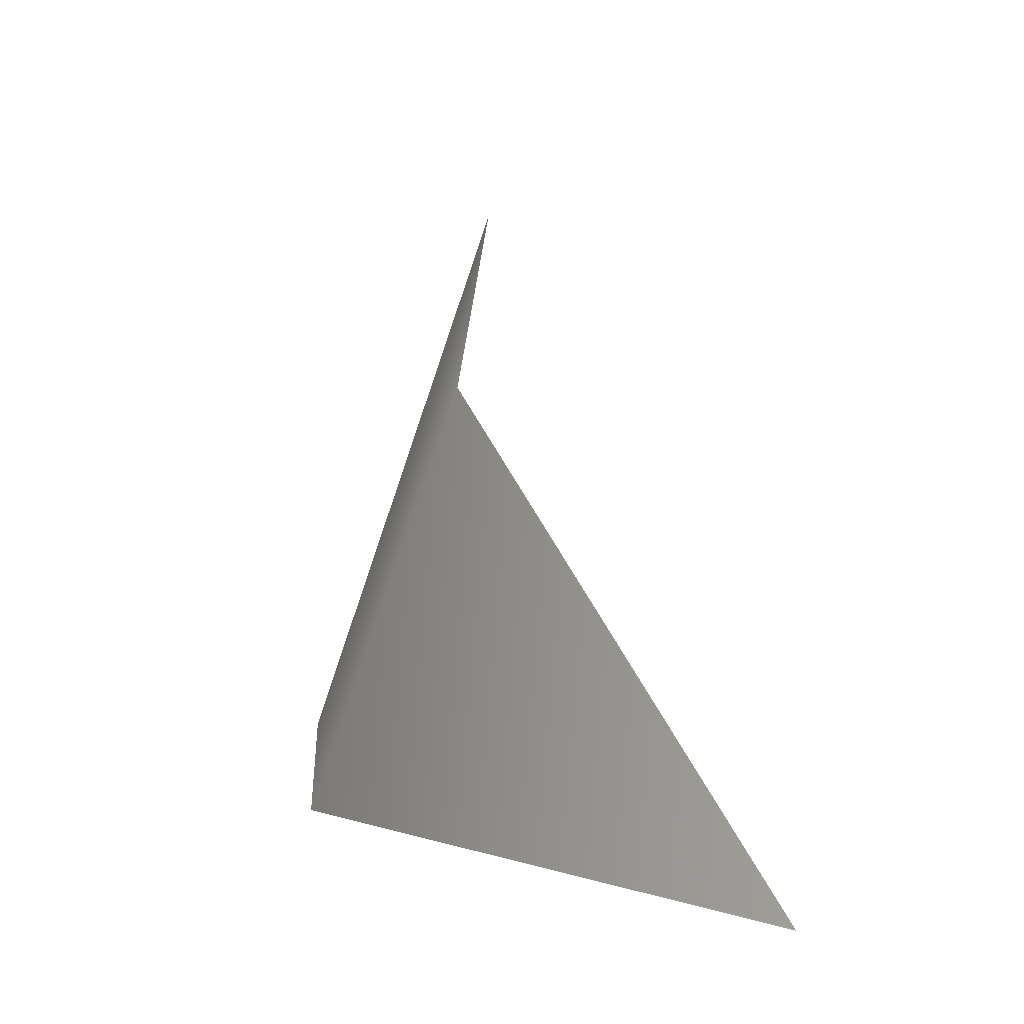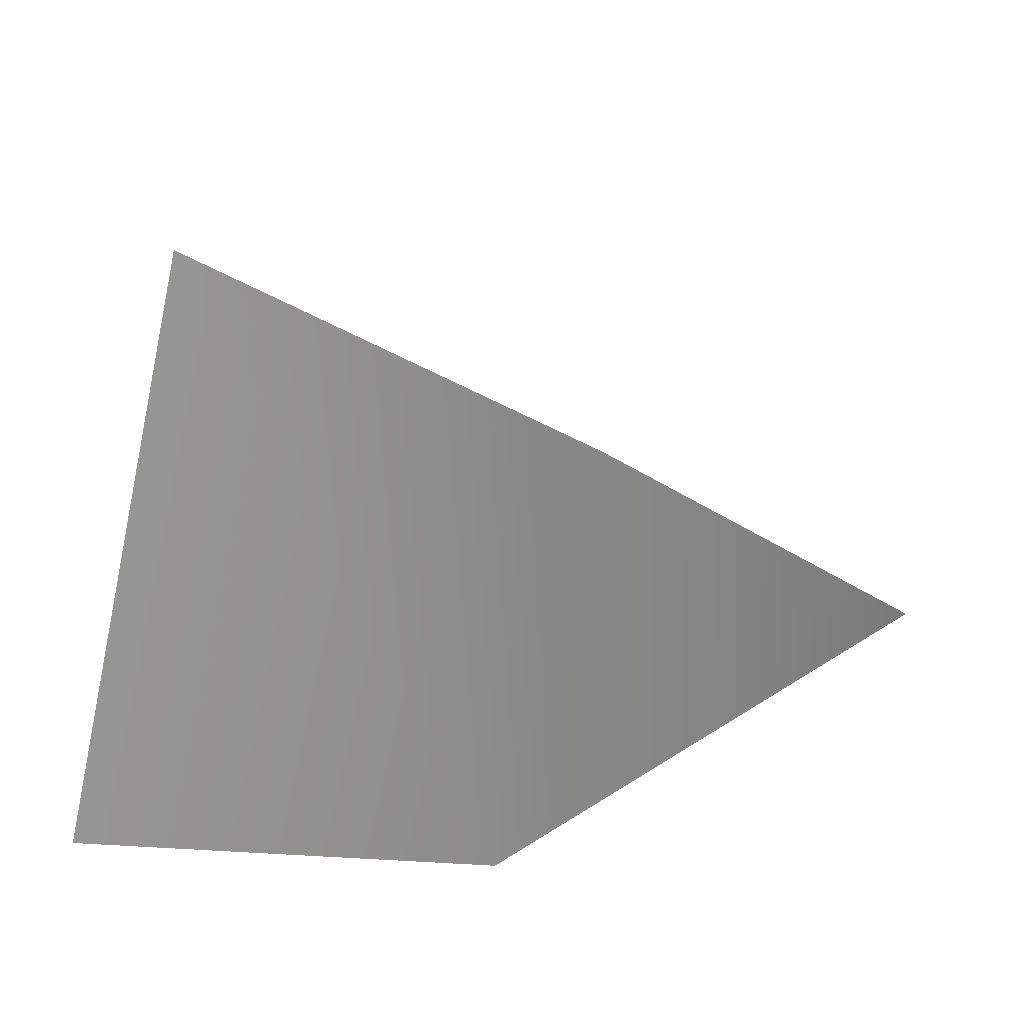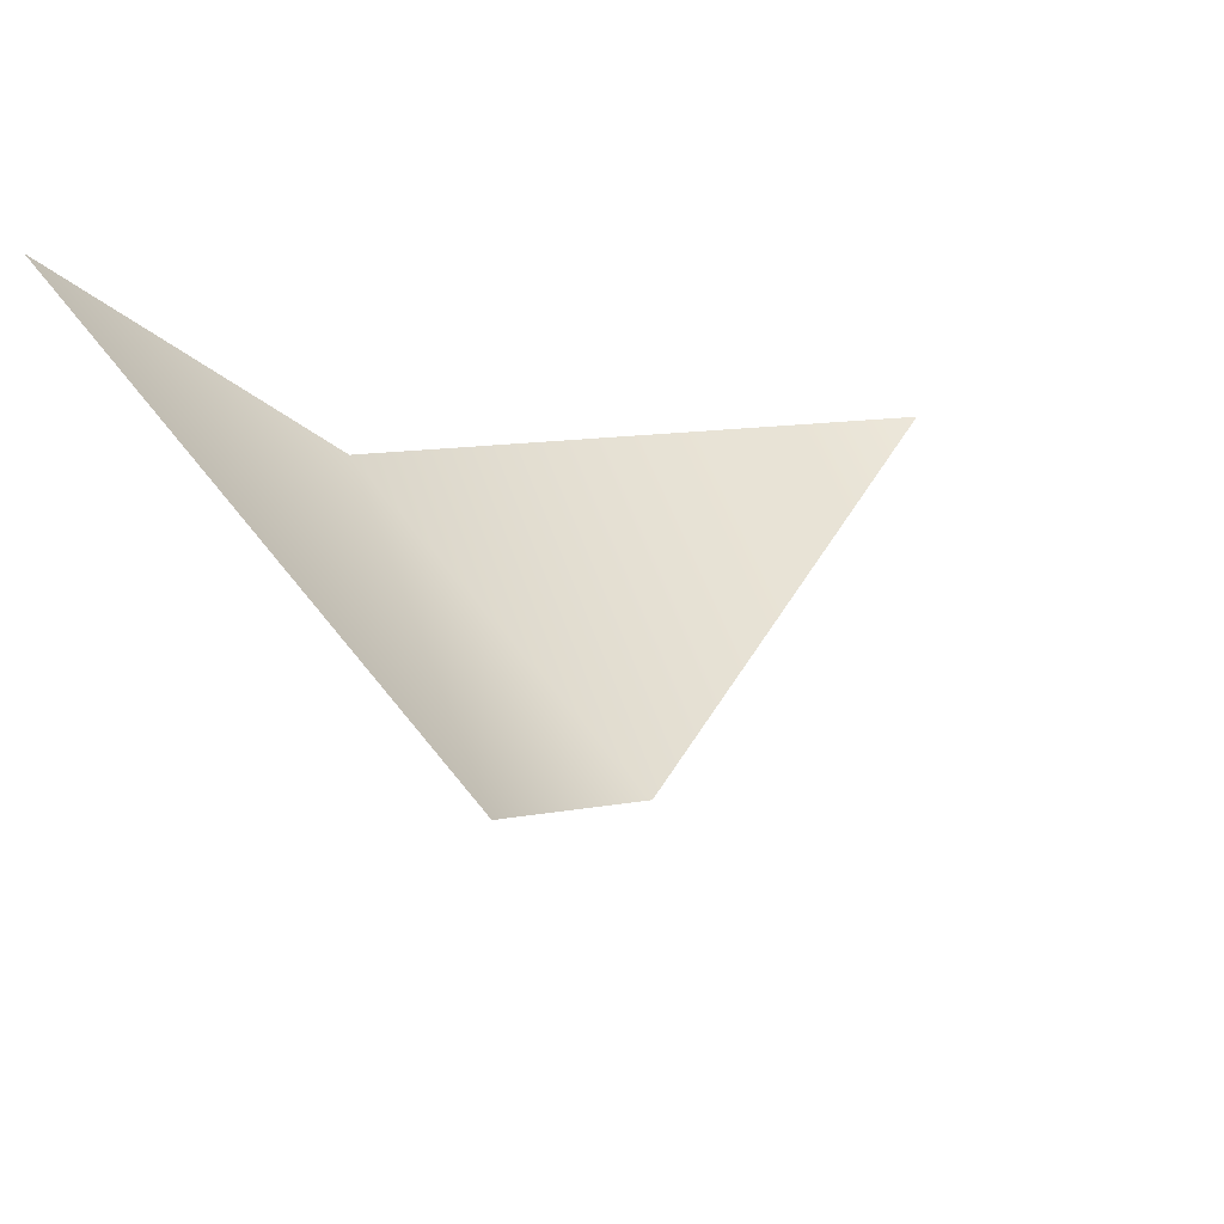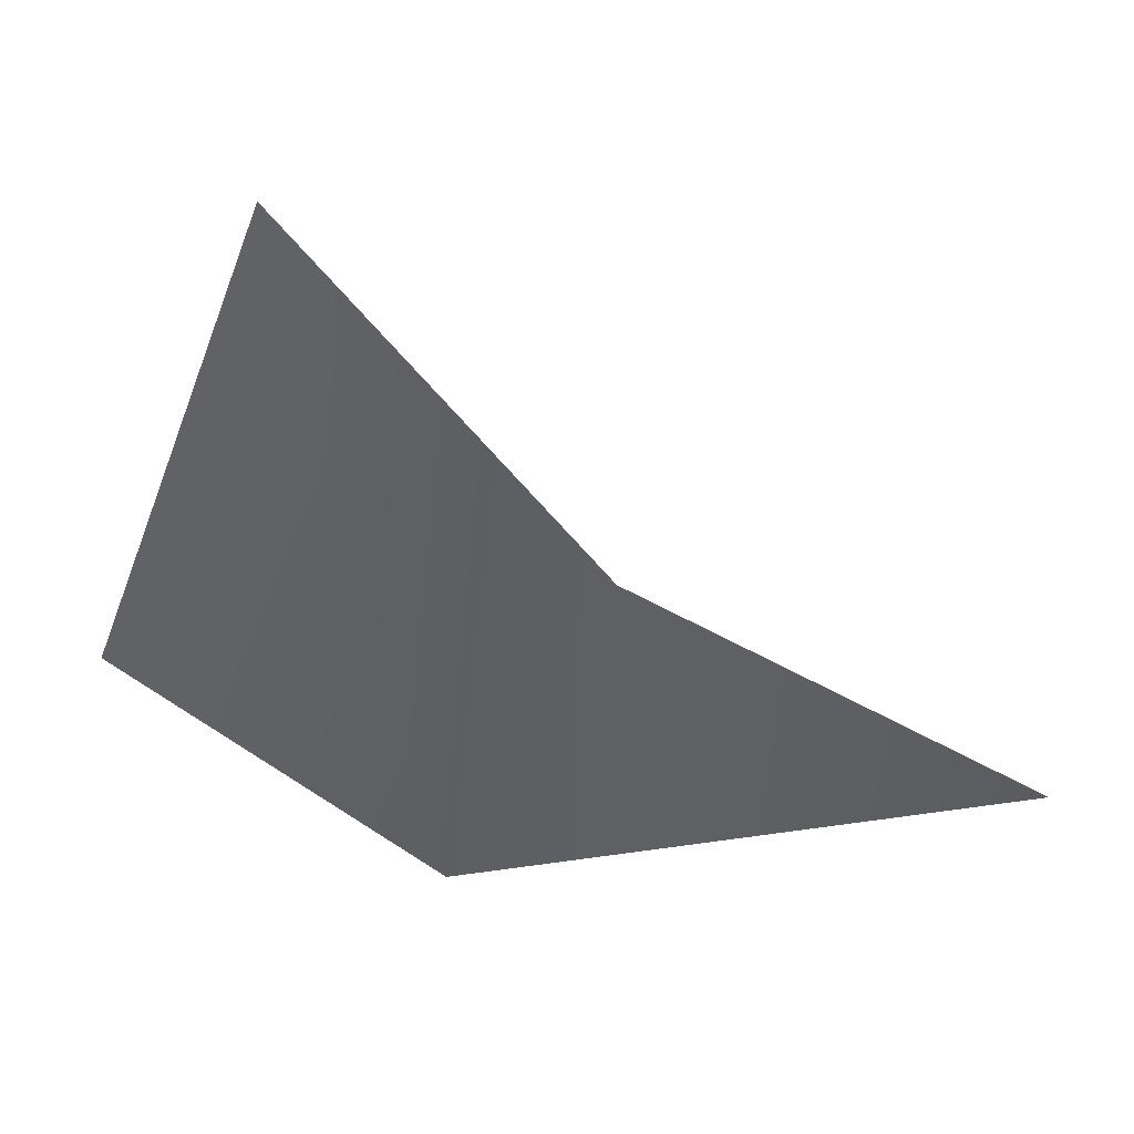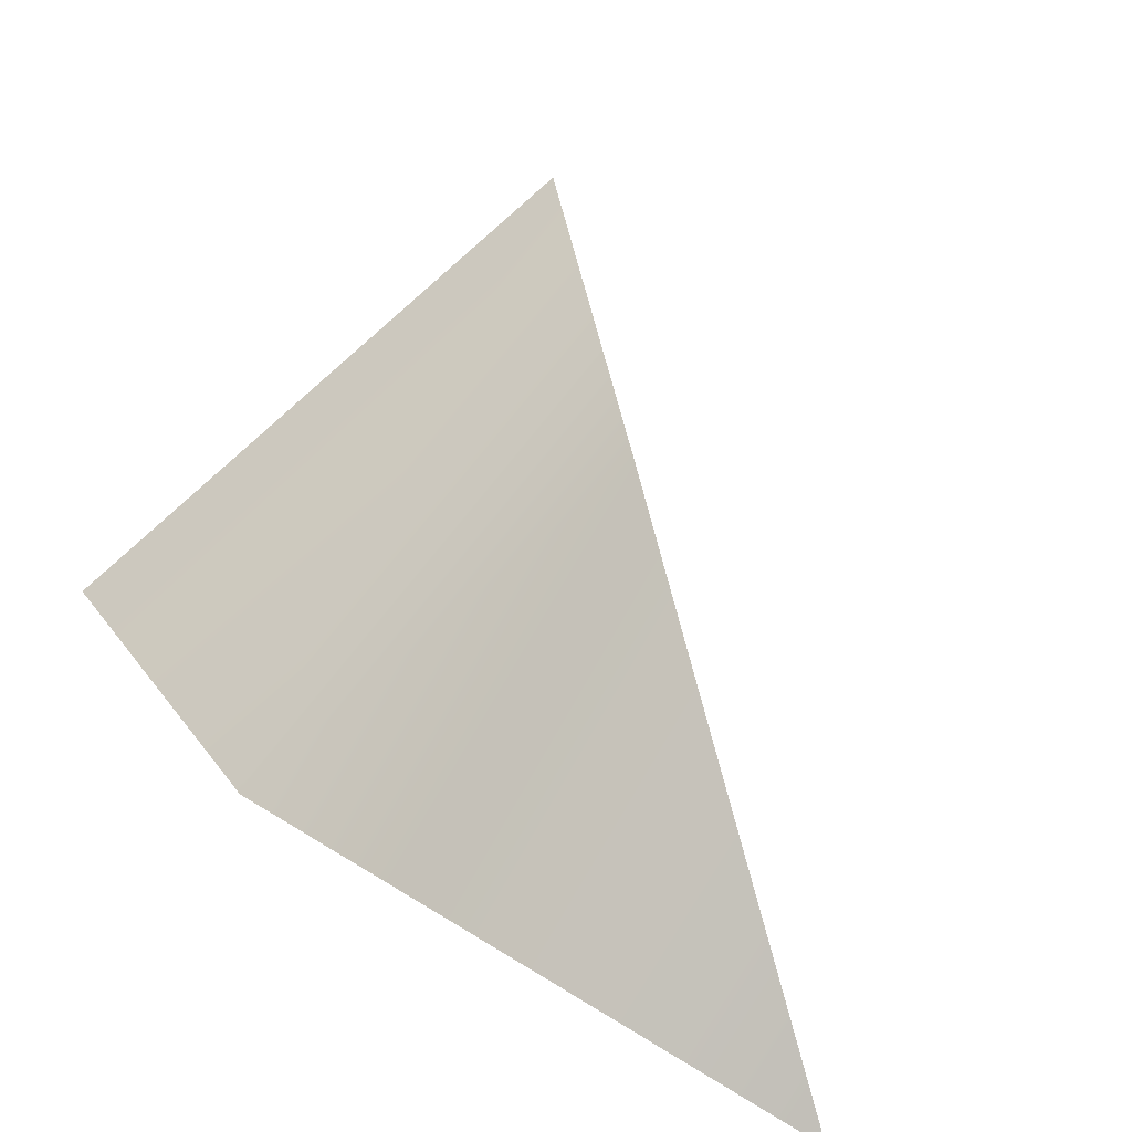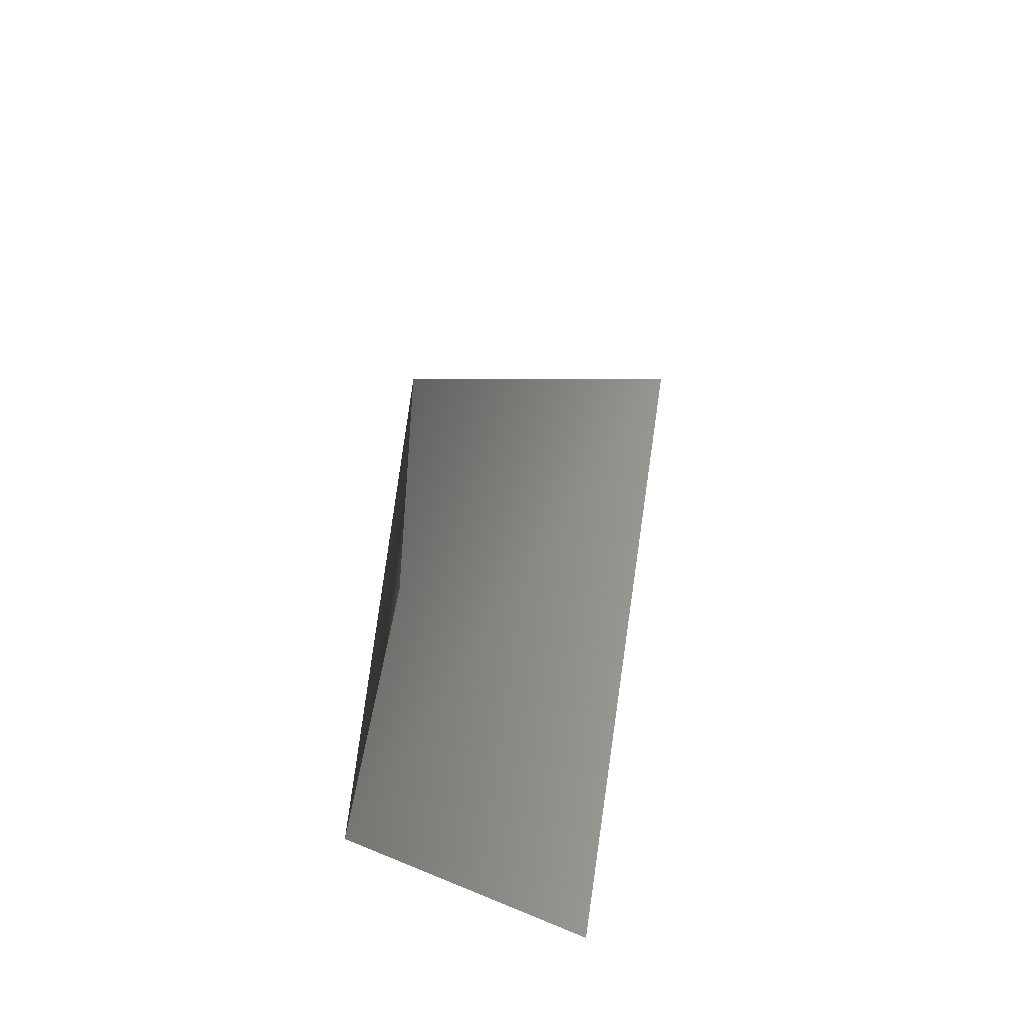
<metadata>
{"format":"obj","ext":"obj","renderer":"f3d","projection":"perspective","resolution":1024,"background":"white","views":[{"elev":6.1,"azim":28.8,"up":"+Z"},{"elev":40.6,"azim":-53.1,"up":"+Z"},{"elev":57.6,"azim":-15.7,"up":"+Y"},{"elev":57.8,"azim":-22.8,"up":"+Z"},{"elev":-78.9,"azim":-27.6,"up":"+Y"},{"elev":-26.5,"azim":67.7,"up":"+Z"}]}
</metadata>
<code>
v 0 -5 6
v -8 -5 -14
v 19 -12 -14
v -8 12 14
v -19 12 -14
v -8 -5 -14
v 0 -5 6
v -8 12 14
v -8 -5 -14
f 1 2 3
f 4 5 6
f 7 8 9

</code>
